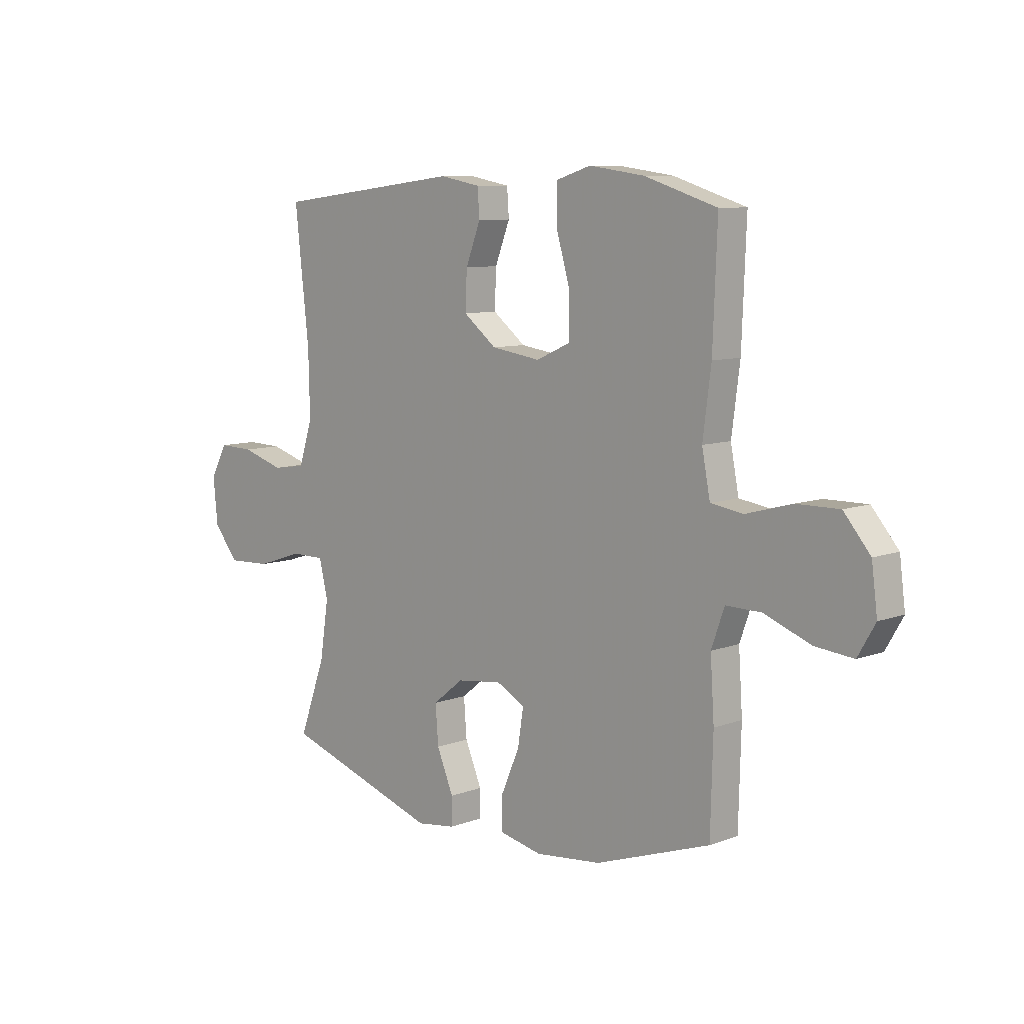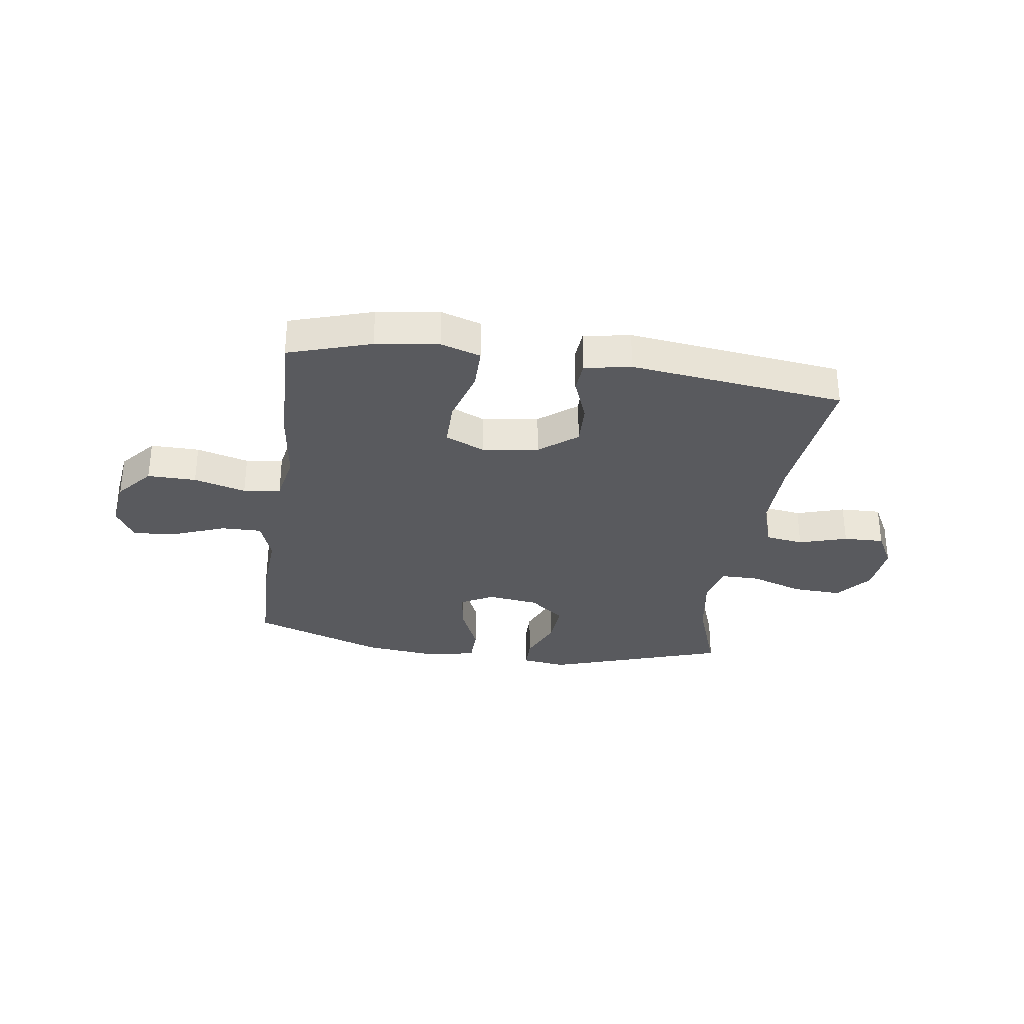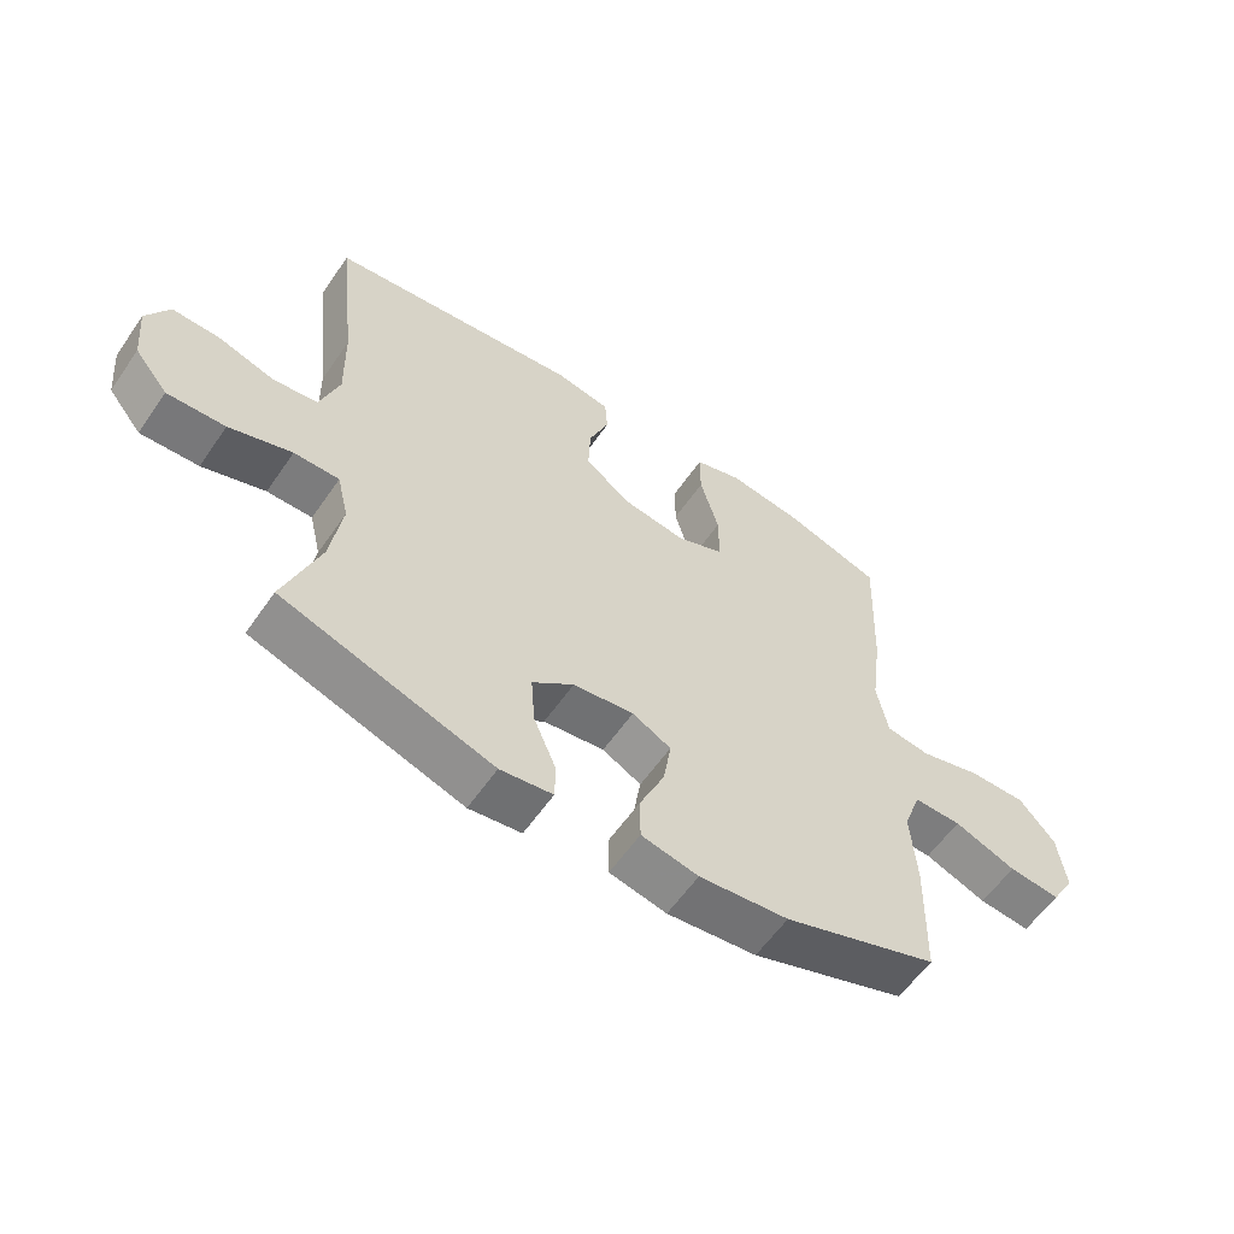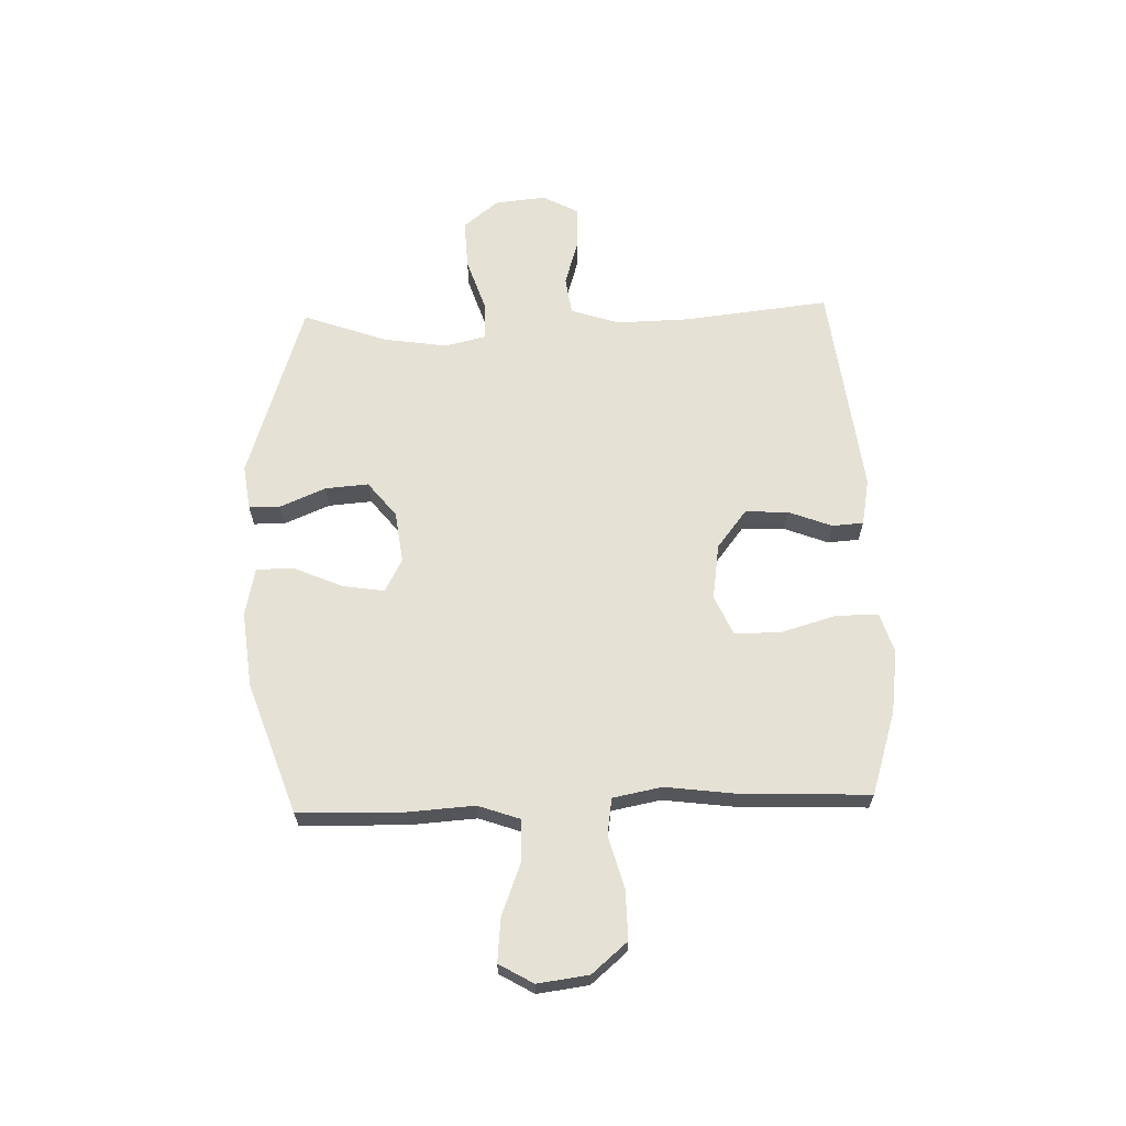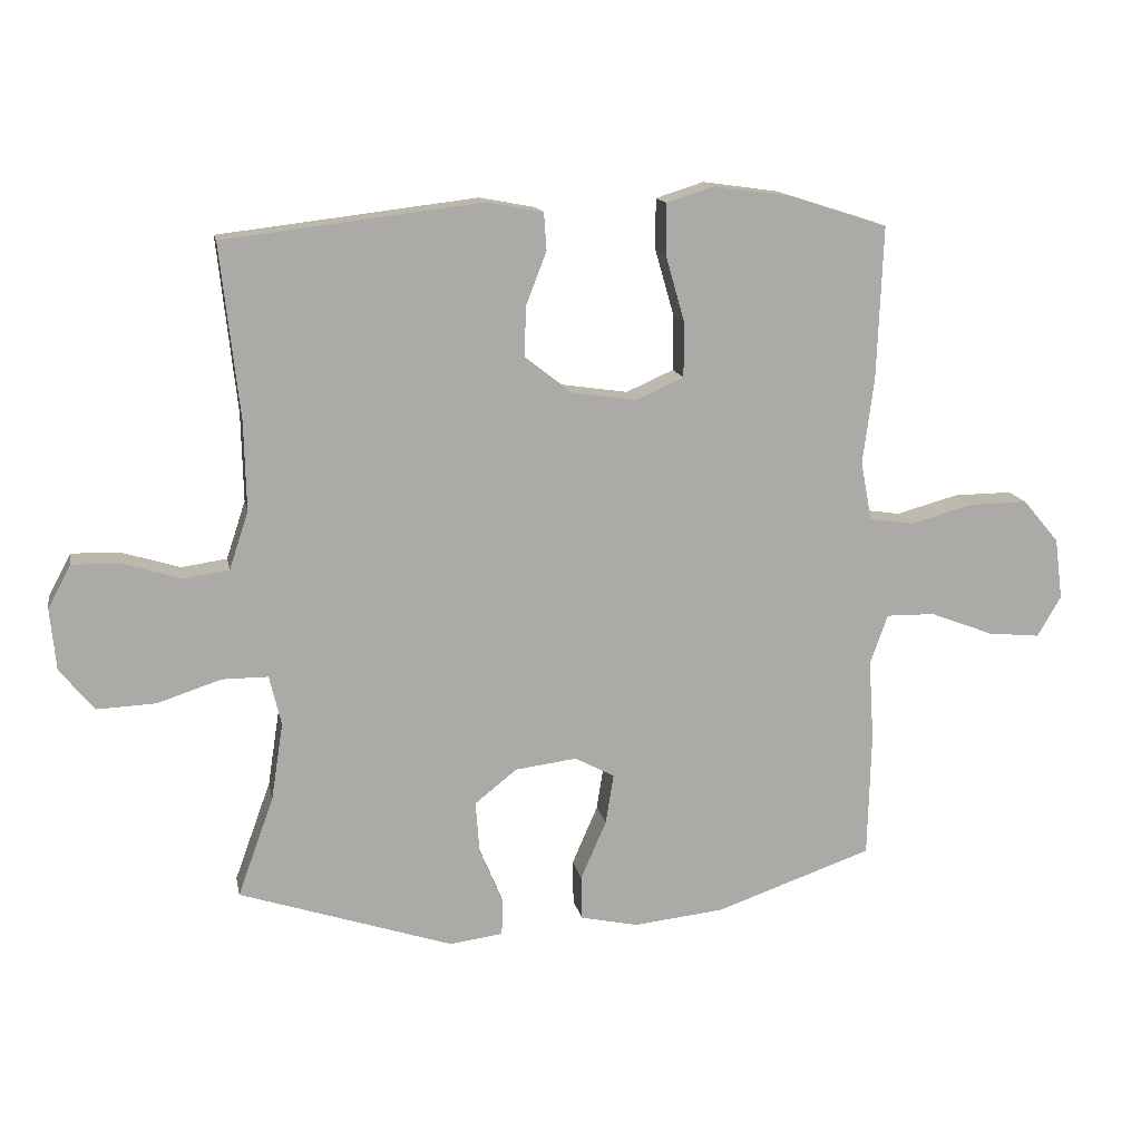
<metadata>
{"format":"obj","ext":"obj","renderer":"f3d","projection":"perspective","resolution":1024,"background":"white","views":[{"elev":8.7,"azim":-135.1,"up":"+Z"},{"elev":-31.7,"azim":-8.3,"up":"+Y"},{"elev":-58.8,"azim":145.6,"up":"+Z"},{"elev":64.6,"azim":-91.9,"up":"+Y"},{"elev":14.2,"azim":169.1,"up":"+Z"}]}
</metadata>
<code>
v 0.5 0.07 -0.5
v 0.174 0.07 -0.607
v 0.093 0.07 -0.596
v 0.092 0.07 -0.539
v 0.127 0.07 -0.456
v 0.133 0.07 -0.377
v 0.069 0.07 -0.326
v -0.025 0.07 -0.314
v -0.085 0.07 -0.346
v -0.073 0.07 -0.422
v -0.034 0.07 -0.512
v -0.035 0.07 -0.579
v -0.123 0.07 -0.598
v -0.261 0.07 -0.583
v -0.5 0.07 -0.5
v -0.505 0.07 -0.308
v -0.497 0.07 -0.186
v -0.524 0.07 -0.11
v -0.598 0.07 -0.111
v -0.694 0.07 -0.148
v -0.774 0.07 -0.156
v -0.81 0.07 -0.094
v -0.798 0.07 -0.001
v -0.743 0.07 0.064
v -0.654 0.07 0.063
v -0.559 0.07 0.037
v -0.491 0.07 0.047
v -0.474 0.07 0.136
v -0.491 0.07 0.268
v -0.5 0.07 0.5
v -0.349 0.07 0.548
v -0.234 0.07 0.564
v -0.161 0.07 0.541
v -0.161 0.07 0.464
v -0.19 0.07 0.363
v -0.19 0.07 0.279
v -0.118 0.07 0.247
v -0.016 0.07 0.262
v 0.053 0.07 0.316
v 0.05 0.07 0.394
v 0.019 0.07 0.474
v 0.023 0.07 0.531
v 0.108 0.07 0.547
v 0.5 0.07 0.5
v 0.471 0.07 0.234
v 0.468 0.07 0.101
v 0.497 0.07 0.013
v 0.566 0.07 0.003
v 0.654 0.07 0.03
v 0.728 0.07 0.032
v 0.763 0.07 -0.033
v 0.754 0.07 -0.127
v 0.702 0.07 -0.191
v 0.612 0.07 -0.187
v 0.515 0.07 -0.155
v 0.445 0.07 -0.155
v 0.427 0.07 -0.231
v 0.445 0.07 -0.348
v 0.5 0 -0.5
v 0.174 0 -0.607
v 0.093 0 -0.596
v 0.092 0 -0.539
v 0.127 0 -0.456
v 0.133 0 -0.377
v 0.069 0 -0.326
v -0.025 0 -0.314
v -0.085 0 -0.346
v -0.073 0 -0.422
v -0.034 0 -0.512
v -0.035 0 -0.579
v -0.123 0 -0.598
v -0.261 0 -0.583
v -0.5 0 -0.5
v -0.505 0 -0.308
v -0.497 0 -0.186
v -0.524 0 -0.11
v -0.598 0 -0.111
v -0.694 0 -0.148
v -0.774 0 -0.156
v -0.81 0 -0.094
v -0.798 0 -0.001
v -0.743 0 0.064
v -0.654 0 0.063
v -0.559 0 0.037
v -0.491 0 0.047
v -0.474 0 0.136
v -0.491 0 0.268
v -0.5 0 0.5
v -0.349 0 0.548
v -0.234 0 0.564
v -0.161 0 0.541
v -0.161 0 0.464
v -0.19 0 0.363
v -0.19 0 0.279
v -0.118 0 0.247
v -0.016 0 0.262
v 0.053 0 0.316
v 0.05 0 0.394
v 0.019 0 0.474
v 0.023 0 0.531
v 0.108 0 0.547
v 0.5 0 0.5
v 0.471 0 0.234
v 0.468 0 0.101
v 0.497 0 0.013
v 0.566 0 0.003
v 0.654 0 0.03
v 0.728 0 0.032
v 0.763 0 -0.033
v 0.754 0 -0.127
v 0.702 0 -0.191
v 0.612 0 -0.187
v 0.515 0 -0.155
v 0.445 0 -0.155
v 0.427 0 -0.231
v 0.445 0 -0.348
f 52 53 54 55
f 52 55 56
f 51 52 56
f 48 49 50 51
f 47 48 51 56
f 46 47 56
f 45 46 56 57
f 43 44 45
f 40 41 42 43
f 39 40 43 45
f 38 39 45 57
f 32 33 34 35
f 32 35 36
f 31 32 36
f 28 29 30 31
f 27 28 31 36
f 23 24 25 26
f 23 26 27
f 22 23 27
f 19 20 21 22
f 18 19 22 27
f 17 18 27 36
f 10 11 12 13
f 9 10 13 14
f 2 3 4 5
f 58 1 2 5
f 58 5 6
f 37 38 57 58
f 37 58 6 7
f 36 37 7 8
f 17 36 8 9
f 15 16 17
f 9 14 15 17
f 113 112 111 110
f 114 113 110
f 114 110 109
f 109 108 107 106
f 114 109 106 105
f 114 105 104
f 115 114 104 103
f 103 102 101
f 101 100 99 98
f 103 101 98 97
f 115 103 97 96
f 93 92 91 90
f 94 93 90
f 94 90 89
f 89 88 87 86
f 94 89 86 85
f 84 83 82 81
f 85 84 81
f 85 81 80
f 80 79 78 77
f 85 80 77 76
f 94 85 76 75
f 71 70 69 68
f 72 71 68 67
f 63 62 61 60
f 63 60 59 116
f 64 63 116
f 116 115 96 95
f 65 64 116 95
f 66 65 95 94
f 67 66 94 75
f 75 74 73
f 75 73 72 67
f 1 59 60 2
f 2 60 61 3
f 3 61 62 4
f 4 62 63 5
f 5 63 64 6
f 6 64 65 7
f 7 65 66 8
f 8 66 67 9
f 9 67 68 10
f 10 68 69 11
f 11 69 70 12
f 12 70 71 13
f 13 71 72 14
f 14 72 73 15
f 15 73 74 16
f 16 74 75 17
f 17 75 76 18
f 18 76 77 19
f 19 77 78 20
f 20 78 79 21
f 21 79 80 22
f 22 80 81 23
f 23 81 82 24
f 24 82 83 25
f 25 83 84 26
f 26 84 85 27
f 27 85 86 28
f 28 86 87 29
f 29 87 88 30
f 30 88 89 31
f 31 89 90 32
f 32 90 91 33
f 33 91 92 34
f 34 92 93 35
f 35 93 94 36
f 36 94 95 37
f 37 95 96 38
f 38 96 97 39
f 39 97 98 40
f 40 98 99 41
f 41 99 100 42
f 42 100 101 43
f 43 101 102 44
f 44 102 103 45
f 45 103 104 46
f 46 104 105 47
f 47 105 106 48
f 48 106 107 49
f 49 107 108 50
f 50 108 109 51
f 51 109 110 52
f 52 110 111 53
f 53 111 112 54
f 54 112 113 55
f 55 113 114 56
f 56 114 115 57
f 57 115 116 58
f 58 116 59 1

</code>
